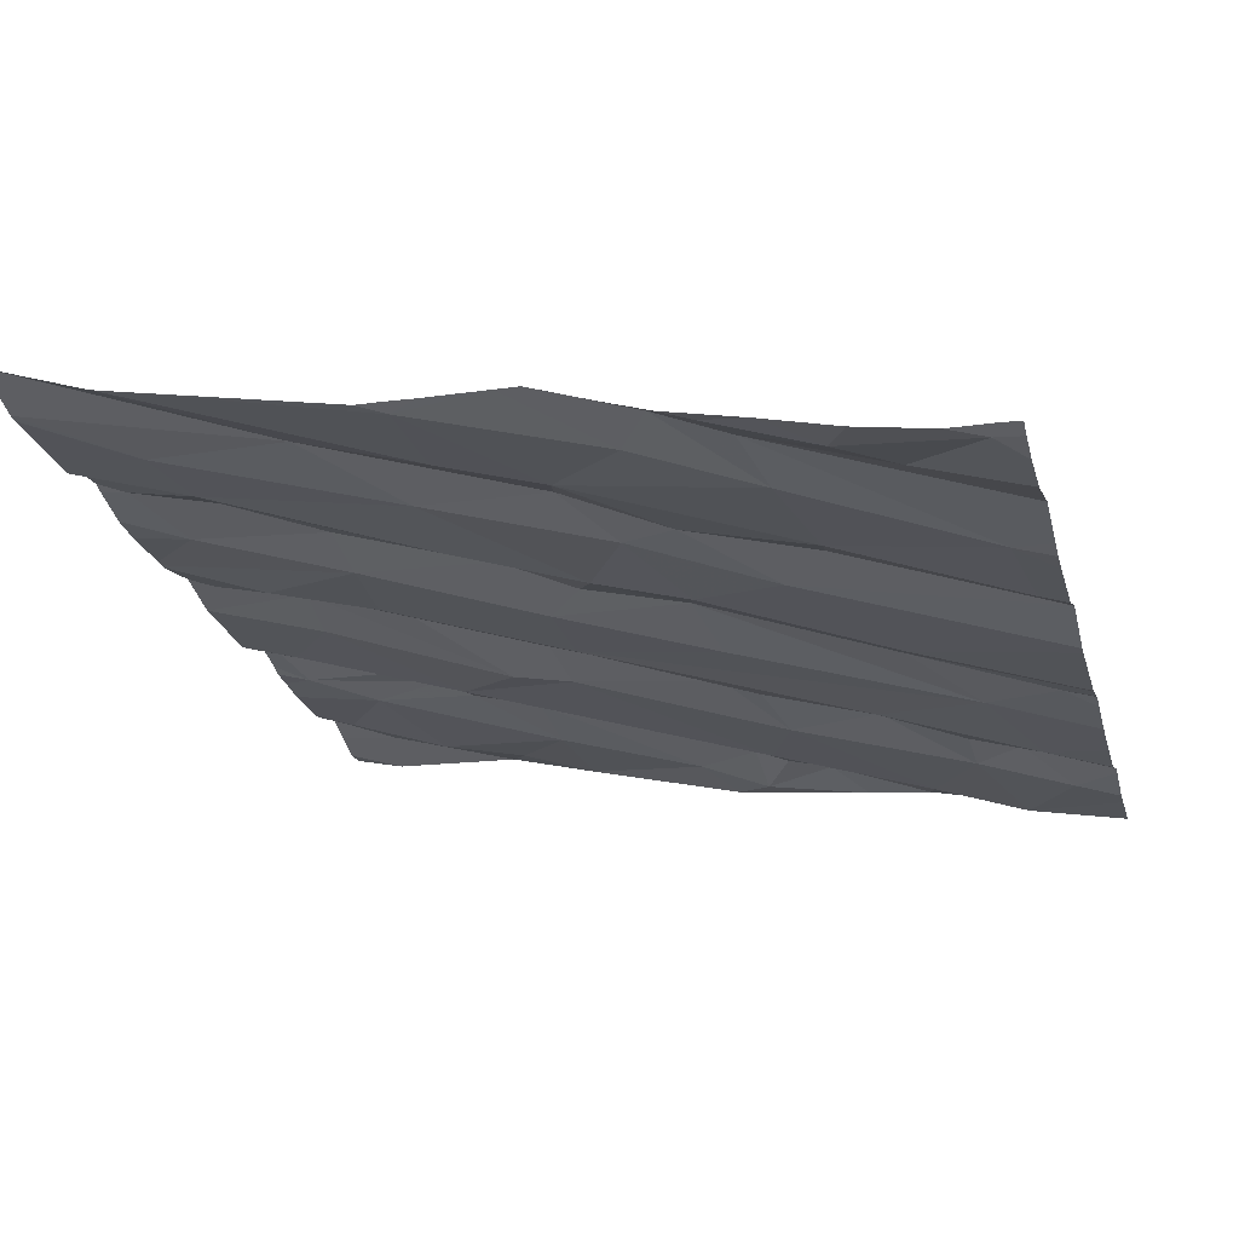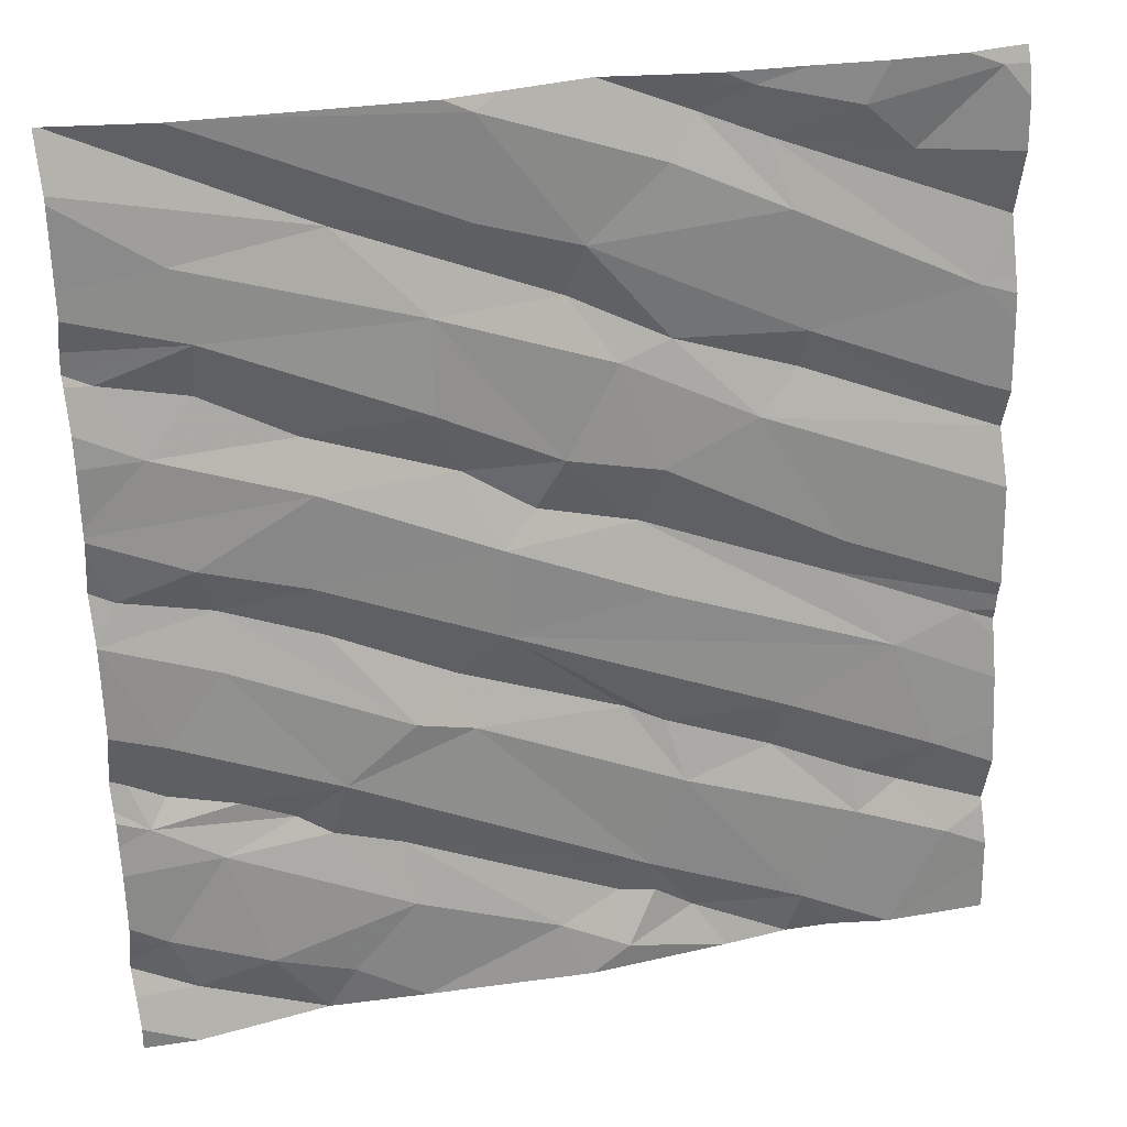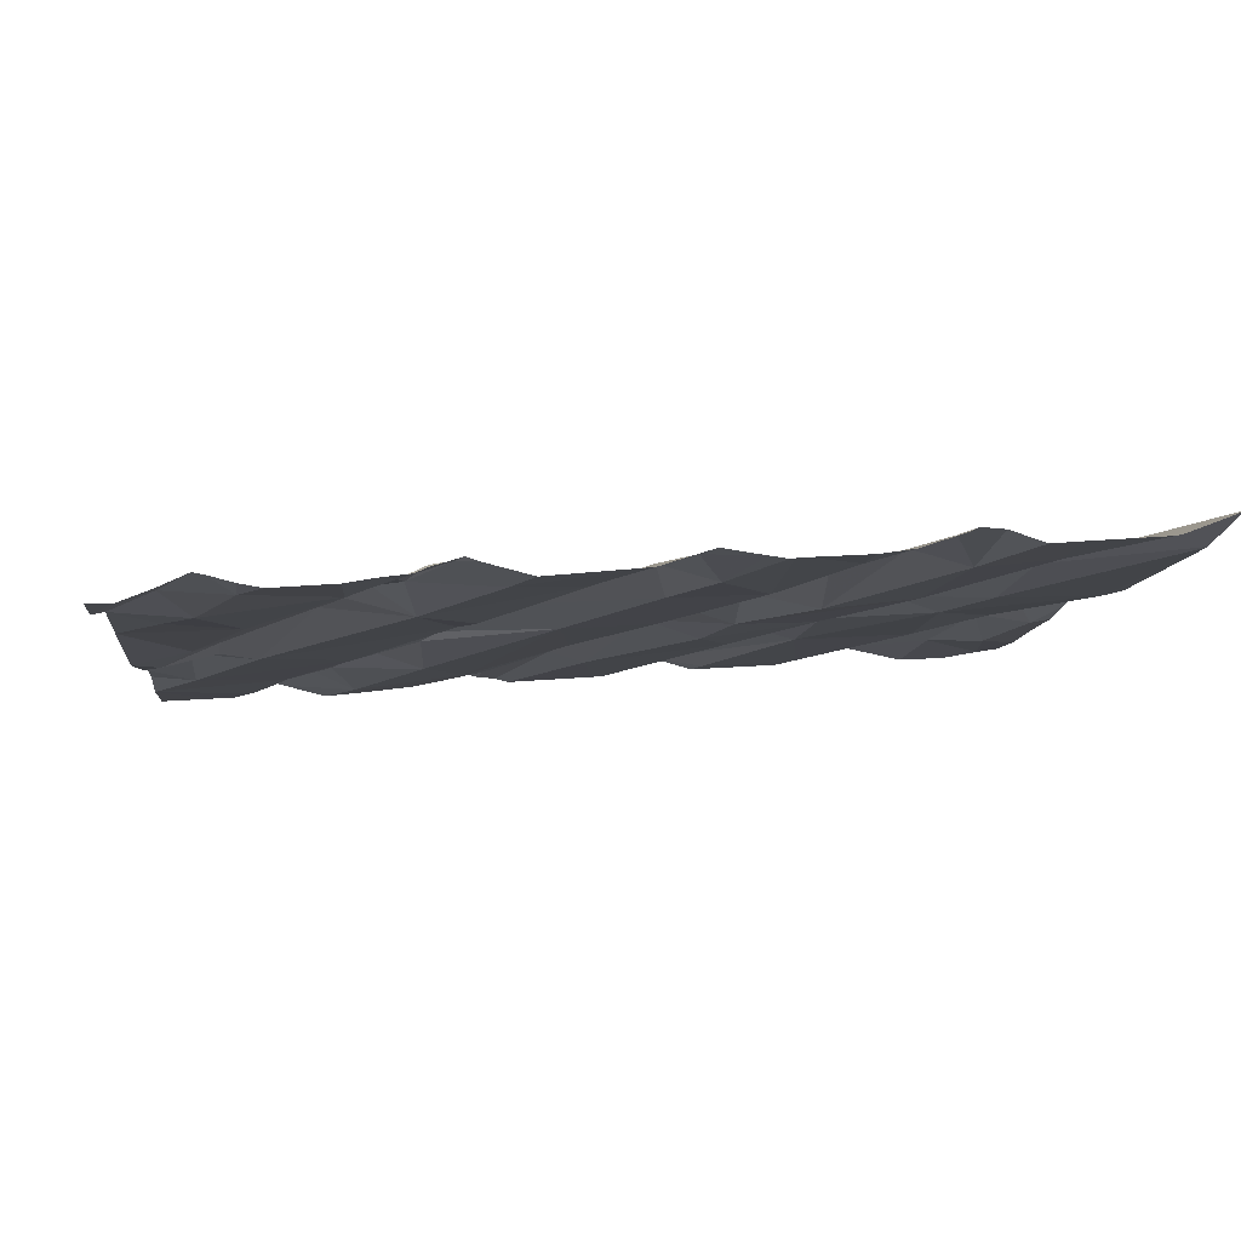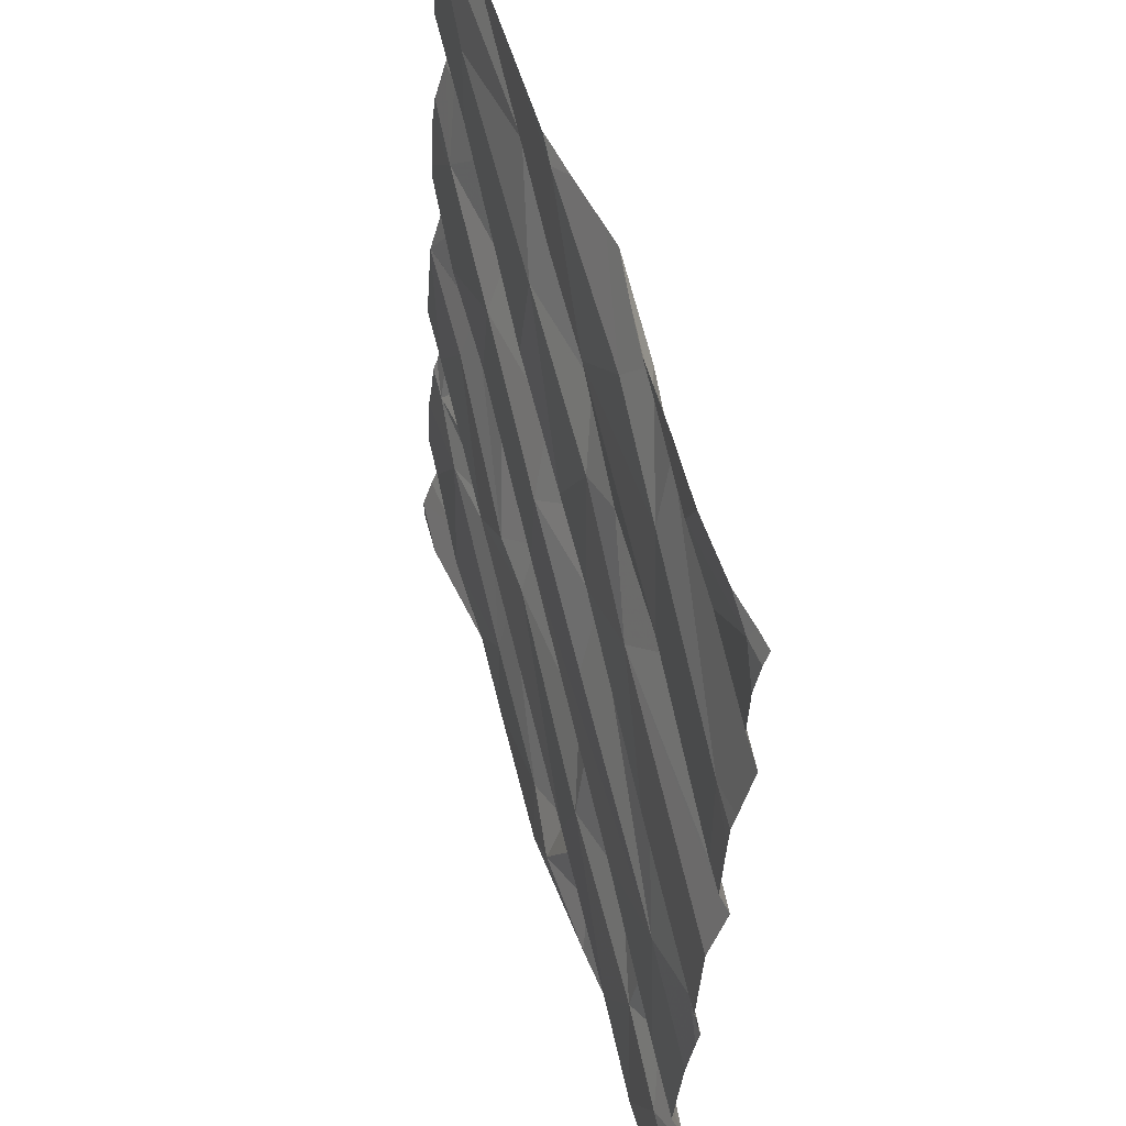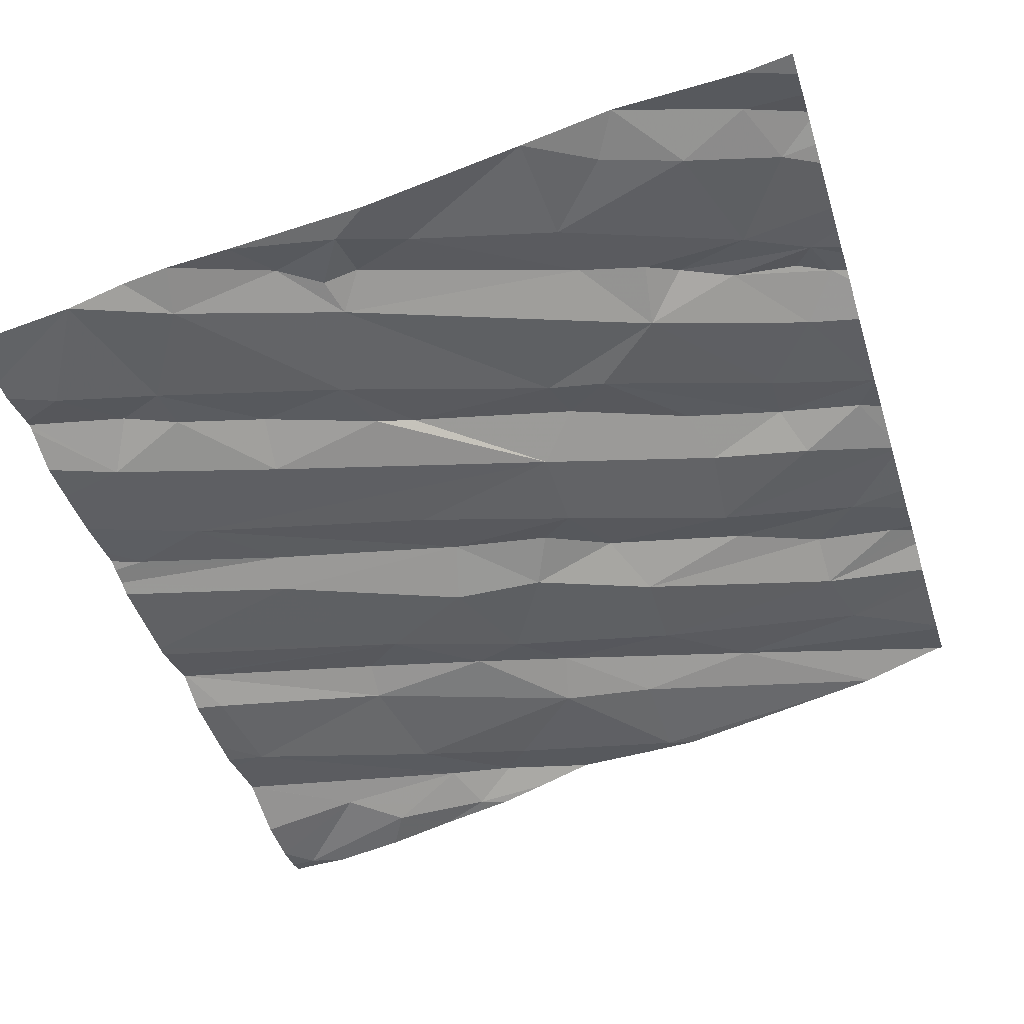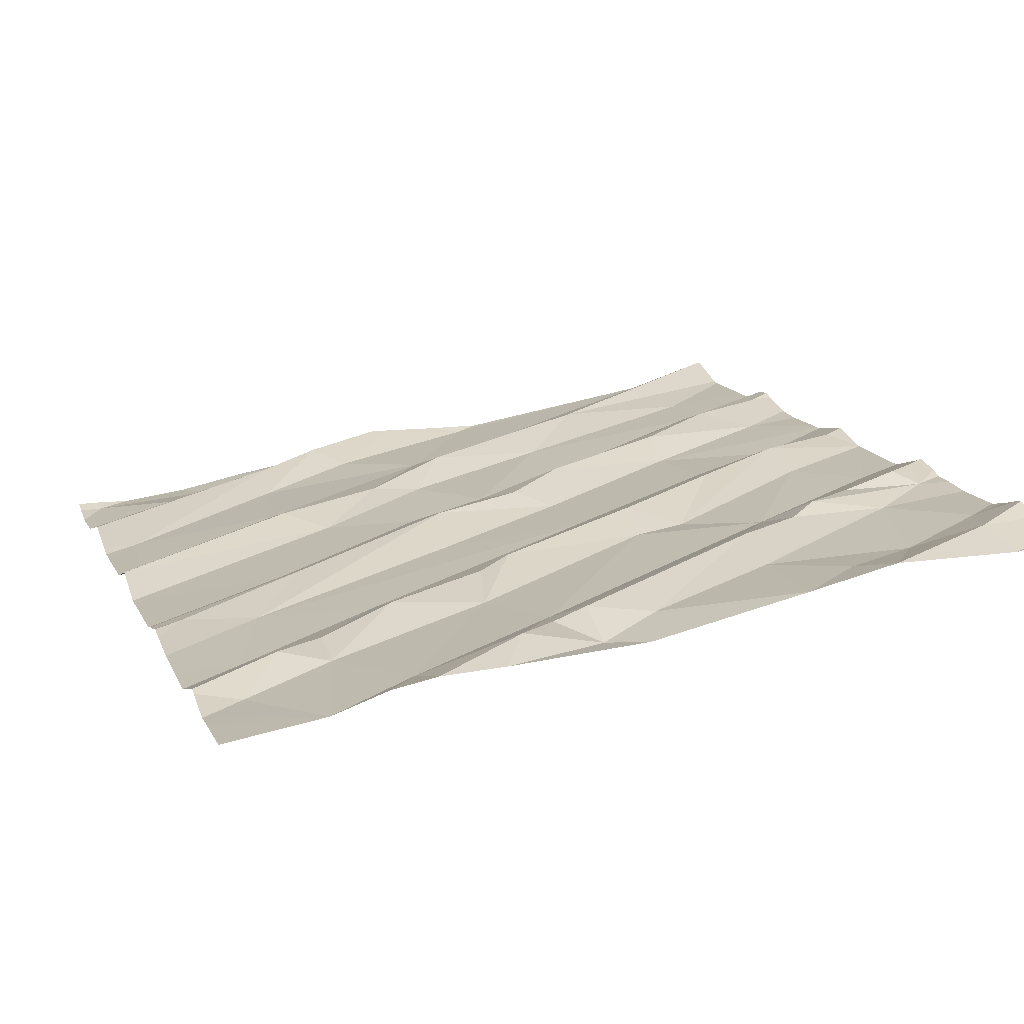
<metadata>
{"format":"obj","ext":"obj","renderer":"f3d","projection":"perspective","resolution":1024,"background":"white","views":[{"elev":-20.2,"azim":-165.1,"up":"+Z"},{"elev":29.8,"azim":156.2,"up":"+Y"},{"elev":2.0,"azim":83.9,"up":"+Z"},{"elev":54.0,"azim":-115.8,"up":"+Y"},{"elev":-50.1,"azim":17.2,"up":"+Z"},{"elev":10.9,"azim":-18.7,"up":"+Z"}]}
</metadata>
<code>
v -33.44 223 501.7
v -33.56 223 501.7
v -33.36 223.1 501.7
v -32.81 223.1 501.8
v -32.87 223 501.7
v -32.96 223 501.7
v -32.35 223.1 501.9
v -32.3 223 501.9
v -32.51 223 501.8
v -33.19 223 501.7
v -32.02 223.1 501.9
v -32 223 501.9
v -32.93 225 501.9
v -32.88 225 501.9
v -33.34 225 501.8
v -32.74 225 501.9
v -31.95 223.5 501.9
v -31.96 223.2 501.9
v -32.1 223.4 501.9
v -33.23 225 501.8
v -33.74 225 501.7
v -33.05 223.6 501.8
v -32.97 223.6 501.8
v -33.09 223.4 501.7
v -32.64 223.6 501.8
v -33.01 223.2 501.8
v -32.33 223.4 501.9
v -32.26 223.5 501.9
v -32 223.6 502
v -31.92 223.6 502
v -32.17 223.1 501.9
v -32.95 223.1 501.8
v -32.48 223.4 501.9
v -32.35 223.5 501.9
v -32.14 223.5 501.9
v -31.88 224.5 502
v -31.88 224.5 502
v -32.49 223.2 501.8
v -33.12 223.1 501.8
v -33.03 223.1 501.8
v -32 223.7 501.9
v -31.88 223.7 501.9
v -31.88 224.4 502
v -31.88 223.6 502
v -33.69 223.2 501.6
v -33.59 223.3 501.7
v -33.48 223.3 501.7
v -33.48 223.4 501.7
v -33.3 223.5 501.8
v -33.31 223.6 501.7
v -33.65 223.4 501.6
v -33.34 223 501.7
v -33.56 223.7 501.7
v -31.88 223.3 501.9
v -32.62 225 501.9
v -33.66 225 501.7
v -31.94 224.5 502
v -33.17 225 501.8
v -33.5 225 501.8
v -32.02 224.3 502
v -32.19 225 502
v -31.9 225 502.1
v -33.79 225 501.7
v -32.11 225 502
v -32.67 225 501.9
v -31.94 224 502
v -32.13 224.6 502
v -32.13 223.8 501.9
v -32.13 224 502
v -32.33 224.2 501.9
v -32.09 224.1 501.9
v -32.31 224 501.9
v -32.32 224.3 502
v -32.13 224.4 502
v -32.71 223.8 501.8
v -32.62 223.7 501.9
v -33.04 224.2 501.8
v -33.25 224.3 501.8
v -32.96 224.4 501.8
v -32.86 224.6 501.9
v -33.07 224.4 501.8
v -32.57 224.4 501.9
v -32.84 224.2 501.8
v -32.58 224.6 501.9
v -32.64 224.2 501.9
v -32.4 224.8 502
v -32.51 223.7 501.8
v -32.79 224.1 501.9
v -32.71 224 501.8
v -33.01 224 501.8
v -33.04 223.9 501.8
v -31.88 223.1 502
v -31.88 223.4 501.9
v -32.09 224.7 502
v -32.35 223.9 501.9
v -32.89 224.7 501.9
v -33.71 224.5 501.7
v -33.28 224.8 501.8
v -33.73 224.3 501.7
v -33.72 223.7 501.7
v -33.42 223.9 501.7
v -31.88 223.2 502
v -31.88 223.5 501.9
v -31.88 223.2 501.9
v -31.88 223.1 501.9
v -31.88 223 501.9
v -33.79 224.2 501.7
v -33.35 224.4 501.8
v -33.34 224.3 501.8
v -33.43 224 501.7
v -33.31 224.7 501.8
v -32.1 225 502
v -33.06 225 501.9
v -32.68 224.7 501.9
v -32.68 225 501.9
v -33.06 224.8 501.8
v -33.13 224.9 501.9
v -33.23 225 501.8
v -31.88 223.5 502
v -33.73 225 501.7
v -31.88 223 501.9
v -33.56 224.8 501.8
v -33.45 224.9 501.8
v -33.79 223.2 501.6
v -33.79 223.1 501.6
v -33.79 223.2 501.7
v -33.79 223.3 501.7
v -33.79 223 501.6
v -33.79 223.1 501.6
v -33.79 223.5 501.6
v -33.79 223.6 501.6
v -33.79 223.4 501.6
v -33.79 224.4 501.7
v -33.79 224.3 501.7
v -33.79 223.7 501.7
v -33.79 223.7 501.7
v -33.79 223.8 501.7
v -33.79 224.5 501.7
v -33.79 224.5 501.7
v -33.79 224.6 501.7
v -33.79 224.6 501.7
v -33.79 224 501.7
v -33.79 223.8 501.7
v -33.79 224.1 501.7
v -33.79 224 501.7
v -33.79 223.7 501.7
v -33.79 224.2 501.7
v -33.79 224.2 501.7
v -33.79 224.9 501.7
v -33.79 225 501.7
v -33.79 224.6 501.7
v -33.79 224.8 501.7
v -31.88 223.9 502
v -31.88 223.5 502
v -31.88 224.3 502
v -31.88 223.6 502
v -31.88 224 502
v -31.88 223.9 502
v -31.88 224.1 502
v -31.88 224.2 502
v -31.88 224.6 502
v -31.88 224.6 502
v -31.88 223.9 502
v -31.88 223.9 502
v -31.88 224.2 502
v -31.88 224.2 502
v -31.88 224.7 502
v -31.88 225 502.1
v -31.88 224.9 502
v -31.88 224.9 502
v -33.79 225 501.7
v -31.89 225 502.1
v -31.88 225 502.1
f 2 1 3
f 5 4 6
f 8 7 9
f 5 6 10
f 12 11 8
f 93 18 54
f 103 19 93
f 24 23 22
f 26 25 24
f 30 29 17
f 8 31 7
f 32 4 33
f 33 27 34
f 25 26 34
f 33 34 26
f 102 11 92
f 28 27 19
f 11 12 106
f 26 32 33
f 25 23 24
f 31 19 38
f 18 19 31
f 17 29 35
f 29 30 35
f 39 6 40
f 26 40 32
f 6 32 40
f 6 4 32
f 11 18 31
f 34 27 28
f 11 31 8
f 35 41 34
f 28 35 34
f 19 27 38
f 19 17 28
f 9 4 5
f 9 7 38
f 28 17 35
f 33 38 27
f 7 31 38
f 33 4 38
f 9 38 4
f 10 6 39
f 47 46 45
f 47 48 46
f 22 49 24
f 49 50 48
f 126 51 127
f 124 46 126
f 50 51 48
f 2 3 47
f 159 66 157
f 45 2 47
f 2 45 125
f 3 52 39
f 47 3 24
f 26 39 40
f 26 24 3
f 3 39 26
f 52 10 39
f 49 48 47
f 50 53 51
f 49 47 24
f 130 53 131
f 52 3 1
f 158 66 69
f 51 46 48
f 42 30 44
f 37 60 43
f 172 168 173
f 171 150 63
f 30 17 154
f 63 150 21
f 69 68 163
f 160 70 165
f 69 71 72
f 74 73 60
f 22 23 75
f 76 23 25
f 78 77 79
f 81 79 80
f 83 82 84
f 70 73 85
f 84 82 67
f 73 82 85
f 76 25 87
f 25 34 87
f 76 75 23
f 89 88 90
f 83 77 90
f 85 88 89
f 74 60 57
f 89 91 75
f 158 69 164
f 165 71 166
f 73 70 60
f 68 41 153
f 71 66 159
f 57 67 74
f 94 67 162
f 70 72 71
f 74 67 82
f 73 74 82
f 95 72 76
f 87 69 95
f 90 88 83
f 80 96 81
f 90 91 89
f 72 75 76
f 82 83 85
f 89 75 72
f 79 83 84
f 85 83 88
f 85 89 70
f 67 94 84
f 72 95 69
f 86 80 84
f 76 87 95
f 34 41 68
f 87 34 68
f 41 35 30
f 77 83 79
f 111 98 97
f 99 97 133
f 131 100 135
f 136 101 137
f 97 98 140
f 108 107 109
f 109 107 78
f 90 77 110
f 108 109 81
f 157 66 158
f 53 101 100
f 78 107 144
f 156 30 154
f 58 118 113
f 155 60 160
f 66 71 69
f 67 57 36
f 72 70 89
f 68 69 87
f 80 79 84
f 78 79 81
f 22 75 50
f 81 96 108
f 107 99 134
f 101 53 90
f 91 90 53
f 142 78 145
f 50 49 22
f 108 111 97
f 107 108 99
f 108 97 99
f 110 101 90
f 137 110 143
f 109 78 81
f 111 108 96
f 91 53 75
f 53 50 75
f 77 78 110
f 154 17 119
f 113 118 13
f 114 86 112
f 168 86 169
f 169 94 170
f 114 115 96
f 13 116 14
f 114 80 86
f 115 114 64
f 86 84 94
f 116 96 115
f 96 80 114
f 98 111 117
f 59 123 15
f 120 122 123
f 140 122 151
f 123 118 15
f 98 118 123
f 153 41 42
f 123 122 98
f 14 115 16
f 96 116 111
f 117 118 98
f 118 117 13
f 122 120 149
f 116 117 111
f 56 123 59
f 43 60 155
f 124 45 46
f 125 45 124
f 56 120 123
f 126 46 51
f 44 30 156
f 127 51 132
f 128 2 129
f 21 120 56
f 129 2 125
f 130 51 53
f 42 41 30
f 37 57 60
f 131 53 100
f 132 51 130
f 20 118 58
f 133 97 139
f 134 99 133
f 36 57 37
f 105 11 106
f 135 100 146
f 136 100 101
f 92 11 105
f 137 101 110
f 138 97 141
f 139 97 138
f 102 18 11
f 15 118 20
f 140 98 122
f 141 97 140
f 104 18 102
f 142 110 78
f 143 110 142
f 54 18 104
f 16 115 65
f 144 107 148
f 145 78 144
f 146 100 136
f 93 19 18
f 103 17 19
f 147 107 134
f 148 107 147
f 65 115 55
f 149 120 150
f 14 116 115
f 119 17 103
f 150 120 21
f 106 12 121
f 151 122 152
f 152 122 149
f 13 117 116
f 160 60 70
f 161 67 36
f 162 67 161
f 55 115 61
f 61 115 64
f 163 68 153
f 164 69 163
f 165 70 71
f 62 86 168
f 166 71 159
f 167 94 162
f 64 114 112
f 62 168 172
f 112 86 62
f 169 86 94
f 170 94 167

</code>
